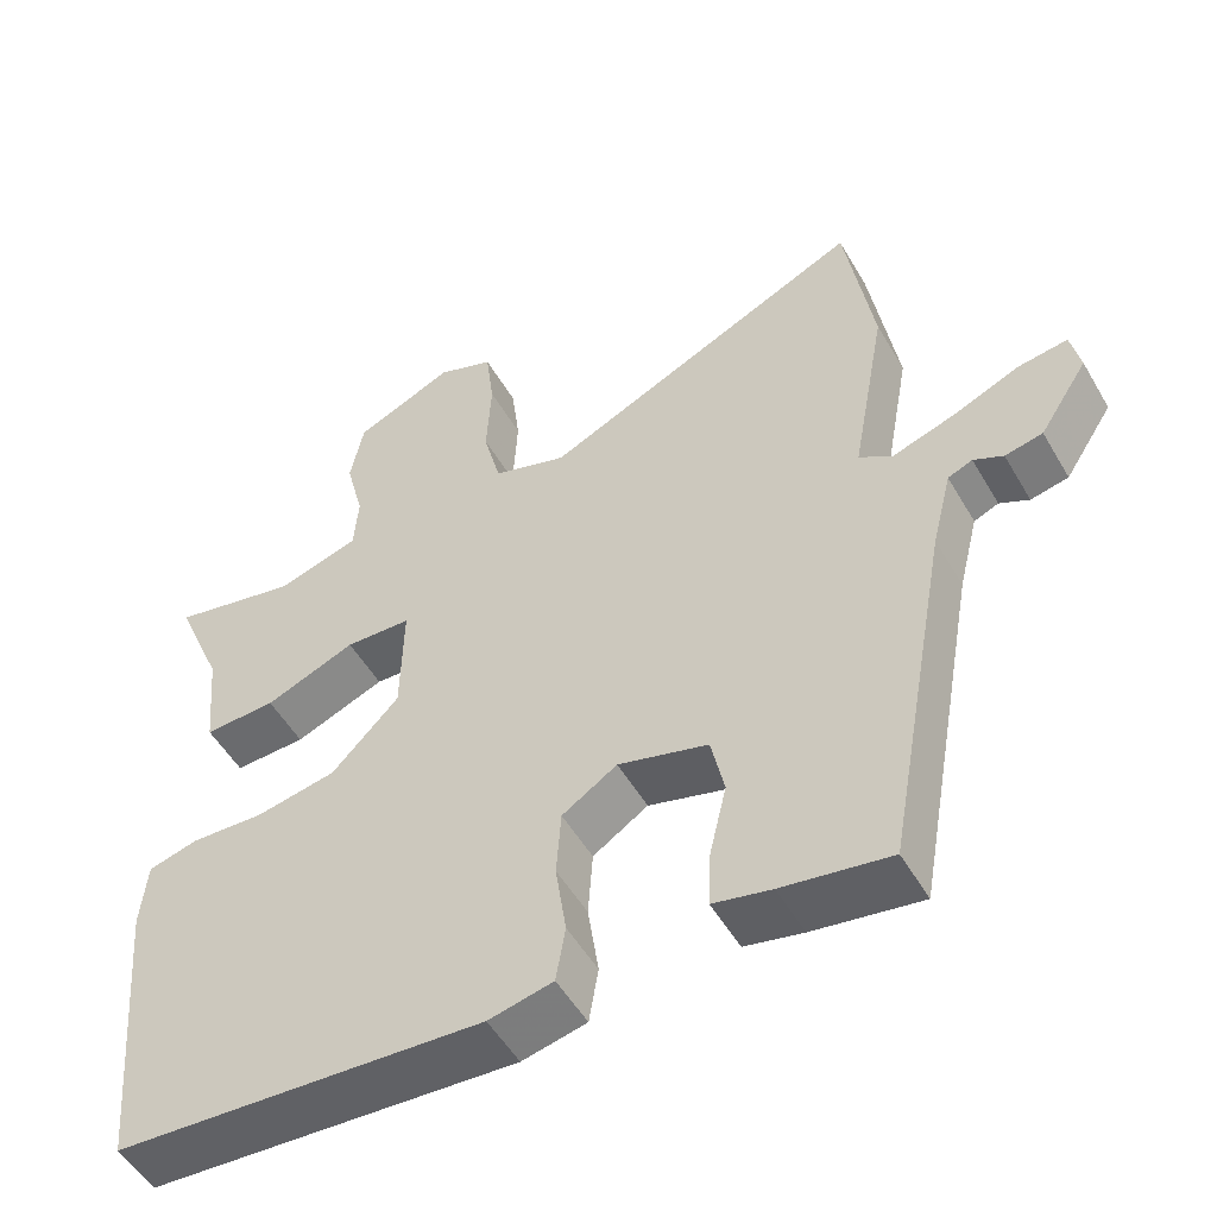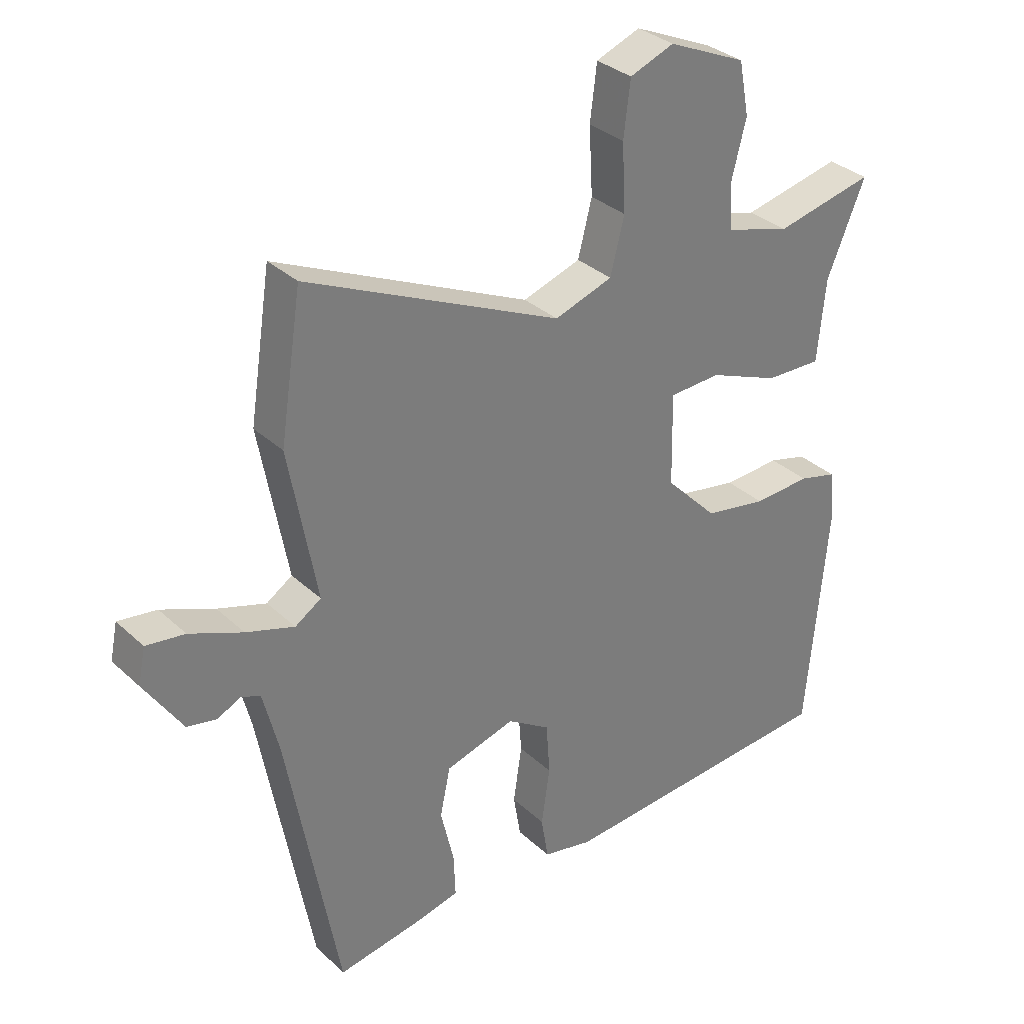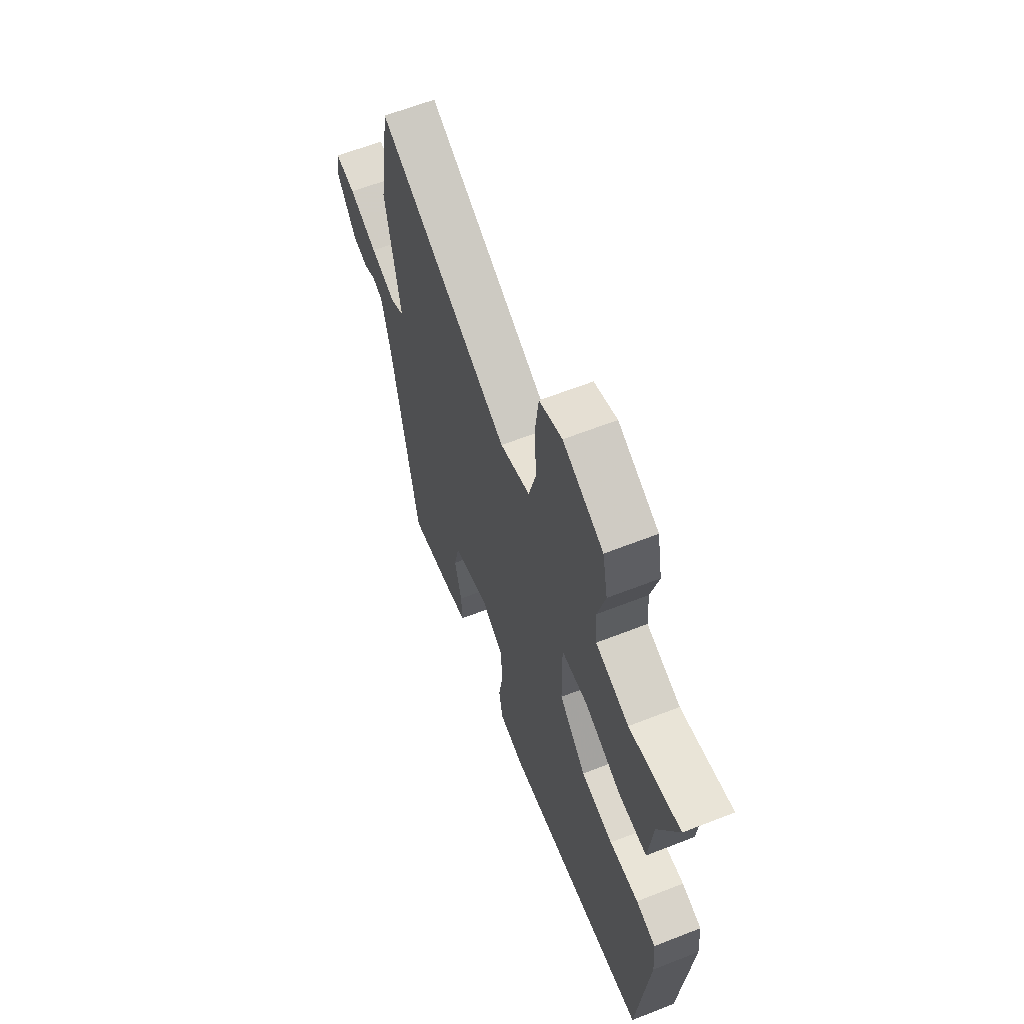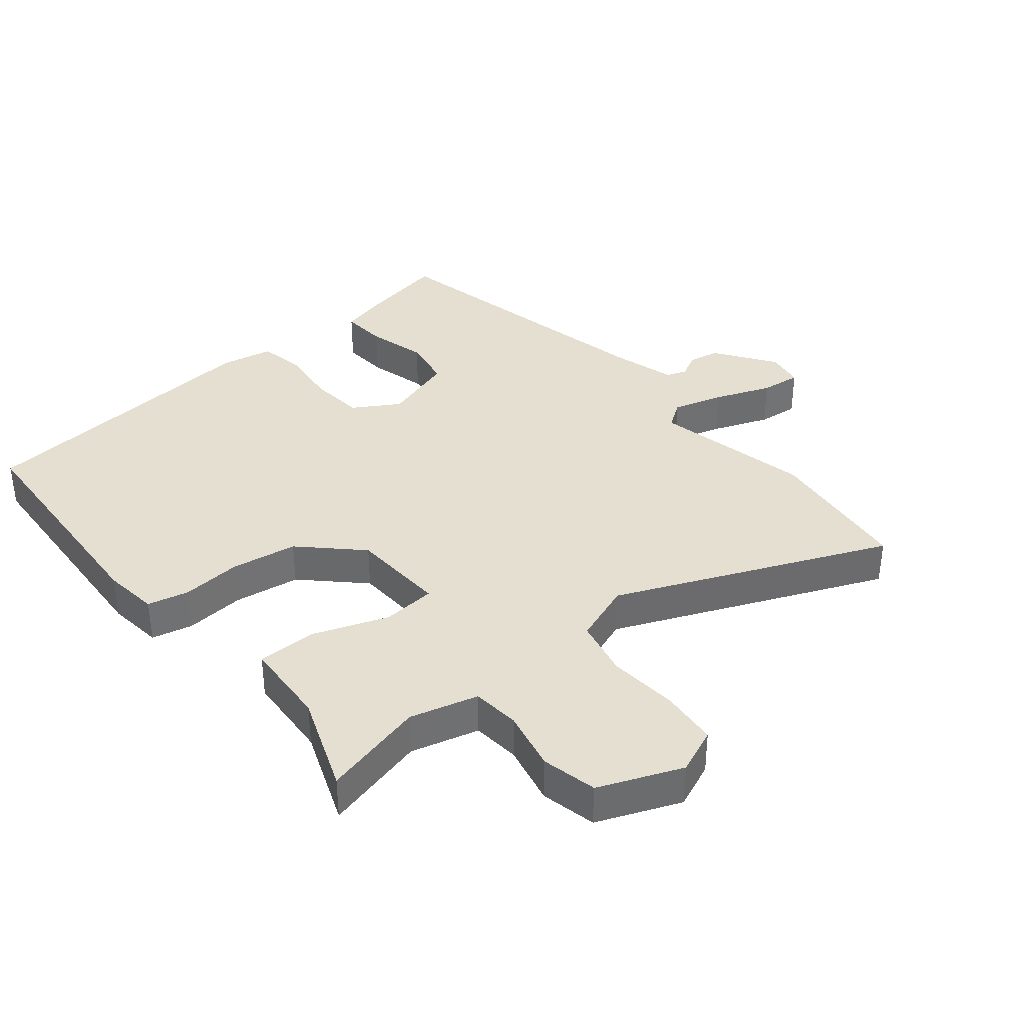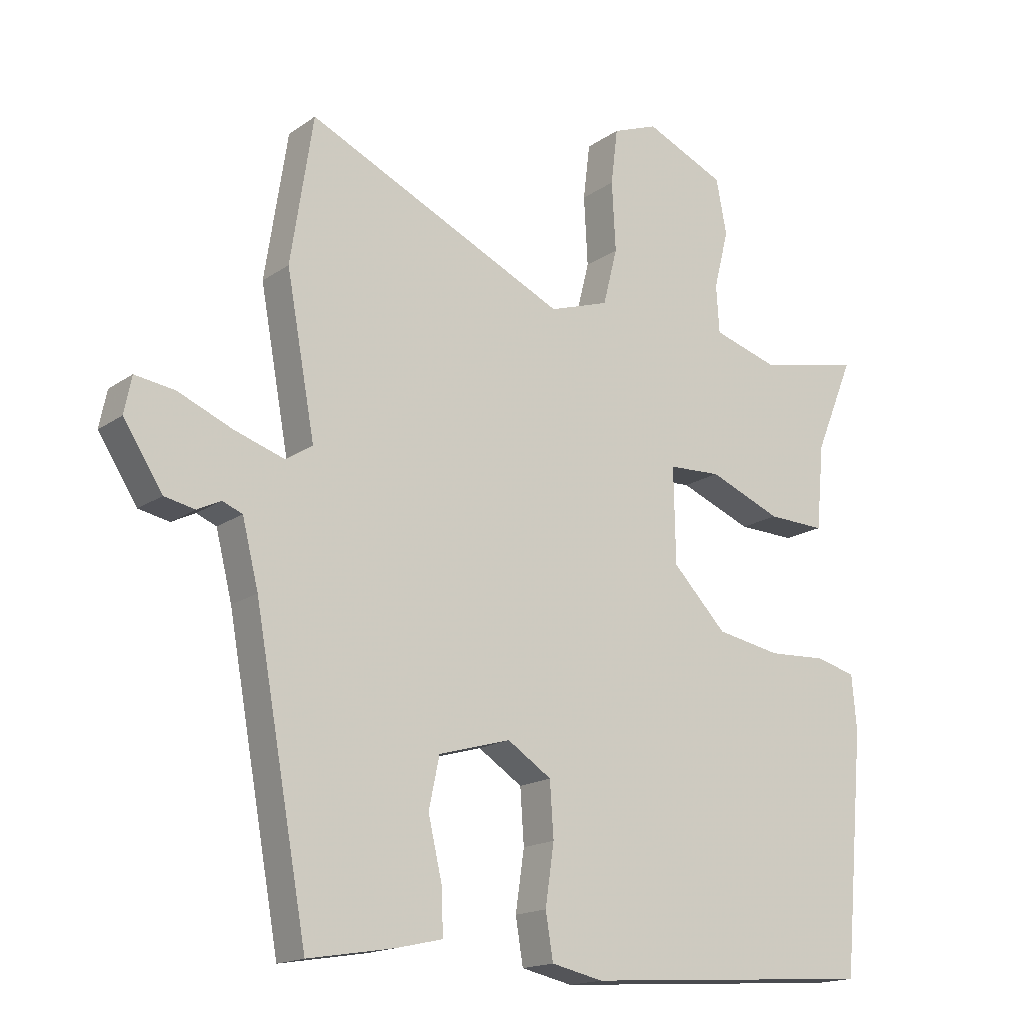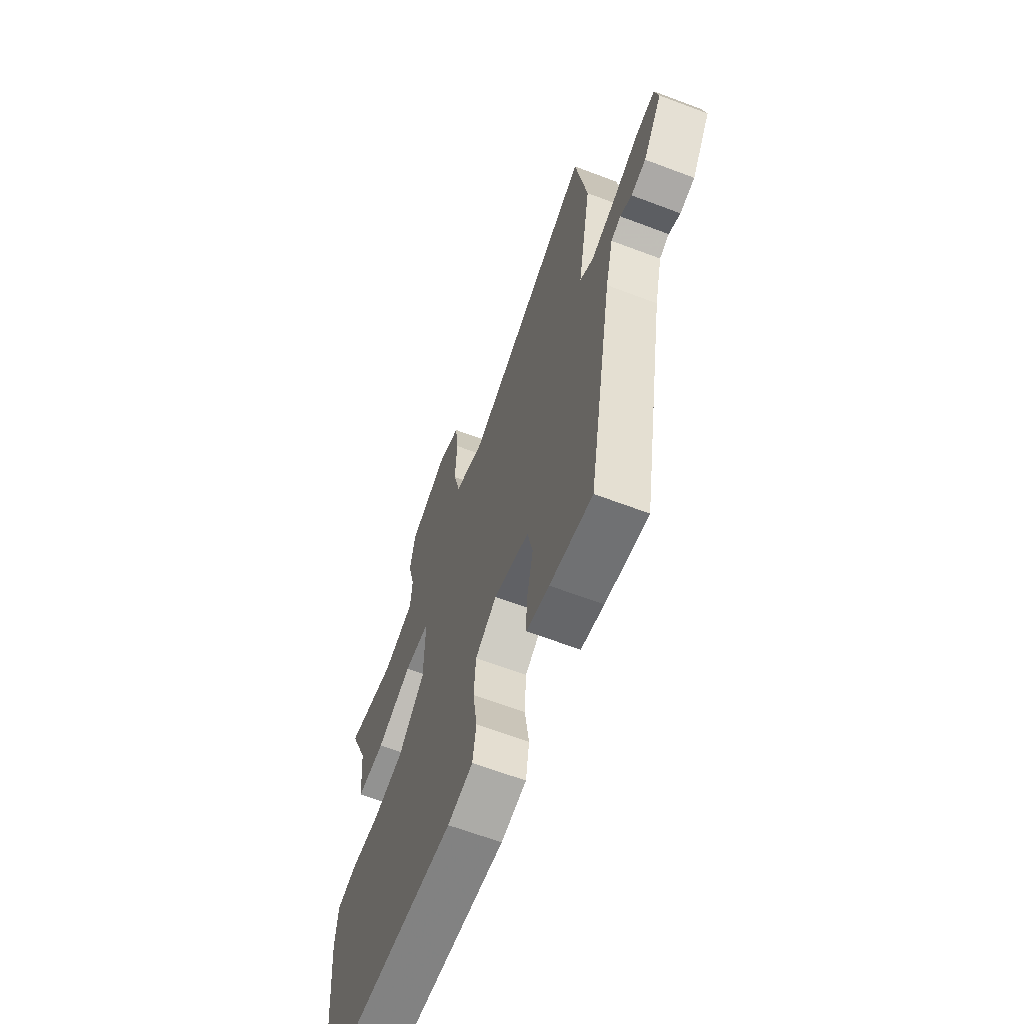
<metadata>
{"format":"obj","ext":"obj","renderer":"f3d","projection":"perspective","resolution":1024,"background":"white","views":[{"elev":-52.4,"azim":29.6,"up":"+Z"},{"elev":32.8,"azim":141.5,"up":"+Z"},{"elev":63.1,"azim":-111.6,"up":"+Z"},{"elev":36.8,"azim":-41.2,"up":"+Y"},{"elev":-16.7,"azim":144.0,"up":"+Z"},{"elev":-64.4,"azim":69.1,"up":"+Z"}]}
</metadata>
<code>
v -0.5 0.07 -0.452
v -0.534 0.07 -0.07
v -0.526 0.07 0.018
v -0.462 0.07 0.035
v -0.367 0.07 0.03
v -0.263 0.07 0.049
v -0.176 0.07 0.139
v -0.173 0.07 0.292
v -0.258 0.07 0.296
v -0.375 0.07 0.249
v -0.468 0.07 0.246
v -0.481 0.07 0.383
v -0.544 0.07 0.535
v -0.38 0.07 0.499
v -0.273 0.07 0.531
v -0.268 0.07 0.607
v -0.292 0.07 0.702
v -0.275 0.07 0.79
v -0.146 0.07 0.847
v -0.073 0.07 0.819
v -0.062 0.07 0.729
v -0.068 0.07 0.618
v -0.045 0.07 0.527
v 0.051 0.07 0.495
v 0.471 0.07 0.689
v 0.507 0.07 0.455
v 0.461 0.07 0.203
v 0.504 0.07 0.175
v 0.584 0.07 0.201
v 0.672 0.07 0.238
v 0.736 0.07 0.247
v 0.748 0.07 0.188
v 0.685 0.07 0.091
v 0.636 0.07 0.081
v 0.598 0.07 0.1
v 0.566 0.07 0.087
v 0.54 0.07 -0.017
v 0.455 0.07 -0.486
v 0.316 0.07 -0.463
v 0.241 0.07 -0.446
v 0.244 0.07 -0.373
v 0.266 0.07 -0.278
v 0.249 0.07 -0.197
v 0.133 0.07 -0.164
v 0.062 0.07 -0.21
v 0.056 0.07 -0.297
v 0.07 0.07 -0.393
v 0.058 0.07 -0.466
v -0.025 0.07 -0.484
v -0.5 0 -0.452
v -0.534 0 -0.07
v -0.526 0 0.018
v -0.462 0 0.035
v -0.367 0 0.03
v -0.263 0 0.049
v -0.176 0 0.139
v -0.173 0 0.292
v -0.258 0 0.296
v -0.375 0 0.249
v -0.468 0 0.246
v -0.481 0 0.383
v -0.544 0 0.535
v -0.38 0 0.499
v -0.273 0 0.531
v -0.268 0 0.607
v -0.292 0 0.702
v -0.275 0 0.79
v -0.146 0 0.847
v -0.073 0 0.819
v -0.062 0 0.729
v -0.068 0 0.618
v -0.045 0 0.527
v 0.051 0 0.495
v 0.471 0 0.689
v 0.507 0 0.455
v 0.461 0 0.203
v 0.504 0 0.175
v 0.584 0 0.201
v 0.672 0 0.238
v 0.736 0 0.247
v 0.748 0 0.188
v 0.685 0 0.091
v 0.636 0 0.081
v 0.598 0 0.1
v 0.566 0 0.087
v 0.54 0 -0.017
v 0.455 0 -0.486
v 0.316 0 -0.463
v 0.241 0 -0.446
v 0.244 0 -0.373
v 0.266 0 -0.278
v 0.249 0 -0.197
v 0.133 0 -0.164
v 0.062 0 -0.21
v 0.056 0 -0.297
v 0.07 0 -0.393
v 0.058 0 -0.466
v -0.025 0 -0.484
f 46 47 48 49
f 45 46 49 1
f 44 45 1 2
f 39 40 41 42
f 37 38 39 42
f 36 37 42 43
f 32 33 34 35
f 32 35 36
f 29 30 31 32
f 28 29 32 36
f 27 28 36 43
f 24 25 26 27
f 23 24 27 43
f 19 20 21 22
f 19 22 23
f 16 17 18 19
f 15 16 19 23
f 14 15 23
f 12 13 14
f 9 10 11 12
f 8 9 12 14
f 2 3 4 5
f 44 2 5 6
f 43 44 6 7
f 23 43 7 8
f 8 14 23
f 98 97 96 95
f 50 98 95 94
f 51 50 94 93
f 91 90 89 88
f 91 88 87 86
f 92 91 86 85
f 84 83 82 81
f 85 84 81
f 81 80 79 78
f 85 81 78 77
f 92 85 77 76
f 76 75 74 73
f 92 76 73 72
f 71 70 69 68
f 72 71 68
f 68 67 66 65
f 72 68 65 64
f 72 64 63
f 63 62 61
f 61 60 59 58
f 63 61 58 57
f 54 53 52 51
f 55 54 51 93
f 56 55 93 92
f 57 56 92 72
f 72 63 57
f 1 50 51 2
f 2 51 52 3
f 3 52 53 4
f 4 53 54 5
f 5 54 55 6
f 6 55 56 7
f 7 56 57 8
f 8 57 58 9
f 9 58 59 10
f 10 59 60 11
f 11 60 61 12
f 12 61 62 13
f 13 62 63 14
f 14 63 64 15
f 15 64 65 16
f 16 65 66 17
f 17 66 67 18
f 18 67 68 19
f 19 68 69 20
f 20 69 70 21
f 21 70 71 22
f 22 71 72 23
f 23 72 73 24
f 24 73 74 25
f 25 74 75 26
f 26 75 76 27
f 27 76 77 28
f 28 77 78 29
f 29 78 79 30
f 30 79 80 31
f 31 80 81 32
f 32 81 82 33
f 33 82 83 34
f 34 83 84 35
f 35 84 85 36
f 36 85 86 37
f 37 86 87 38
f 38 87 88 39
f 39 88 89 40
f 40 89 90 41
f 41 90 91 42
f 42 91 92 43
f 43 92 93 44
f 44 93 94 45
f 45 94 95 46
f 46 95 96 47
f 47 96 97 48
f 48 97 98 49
f 49 98 50 1

</code>
